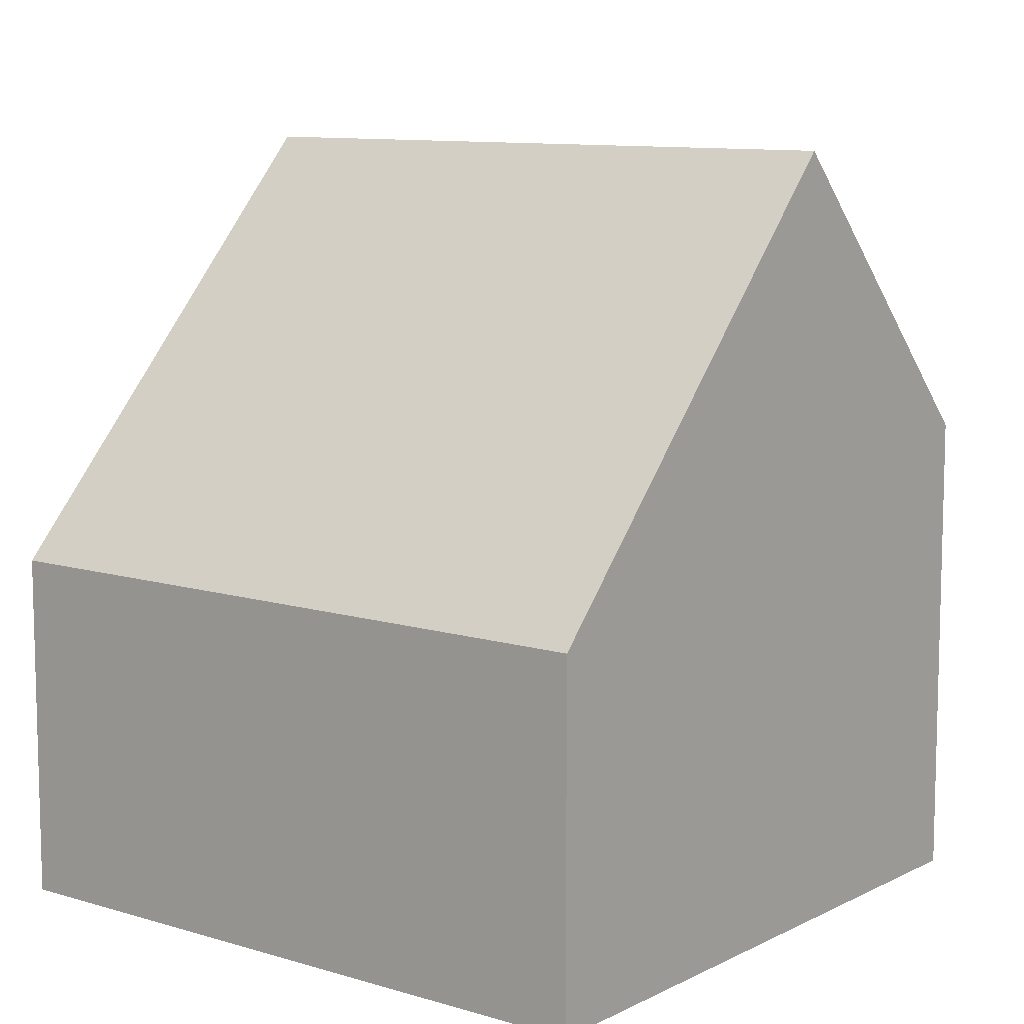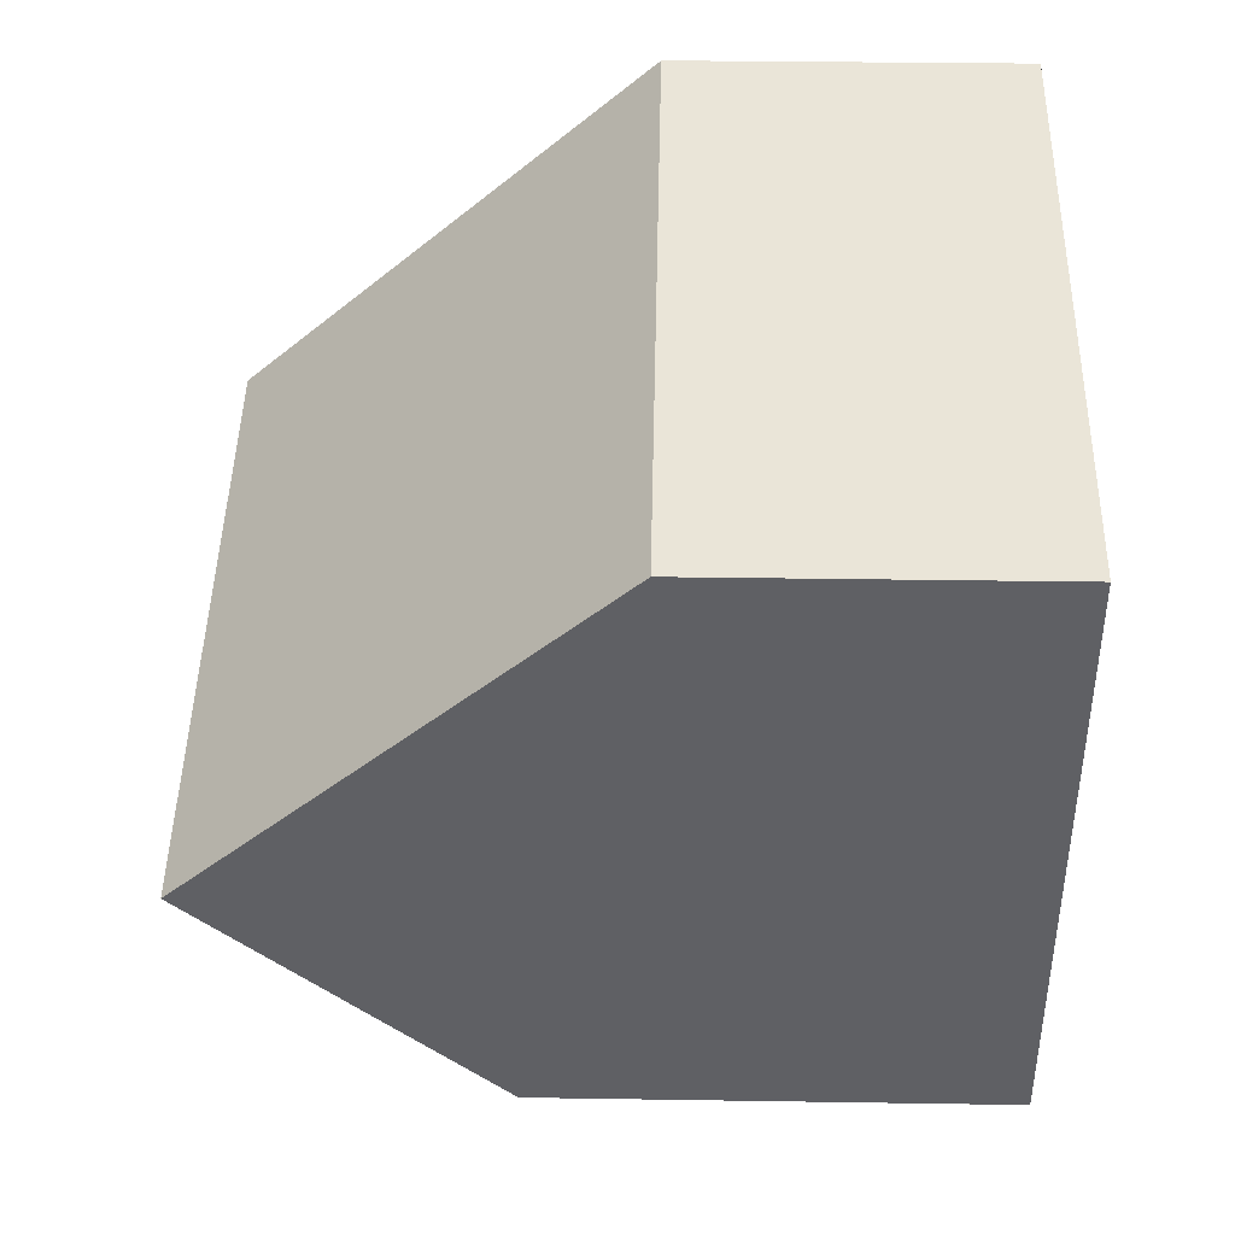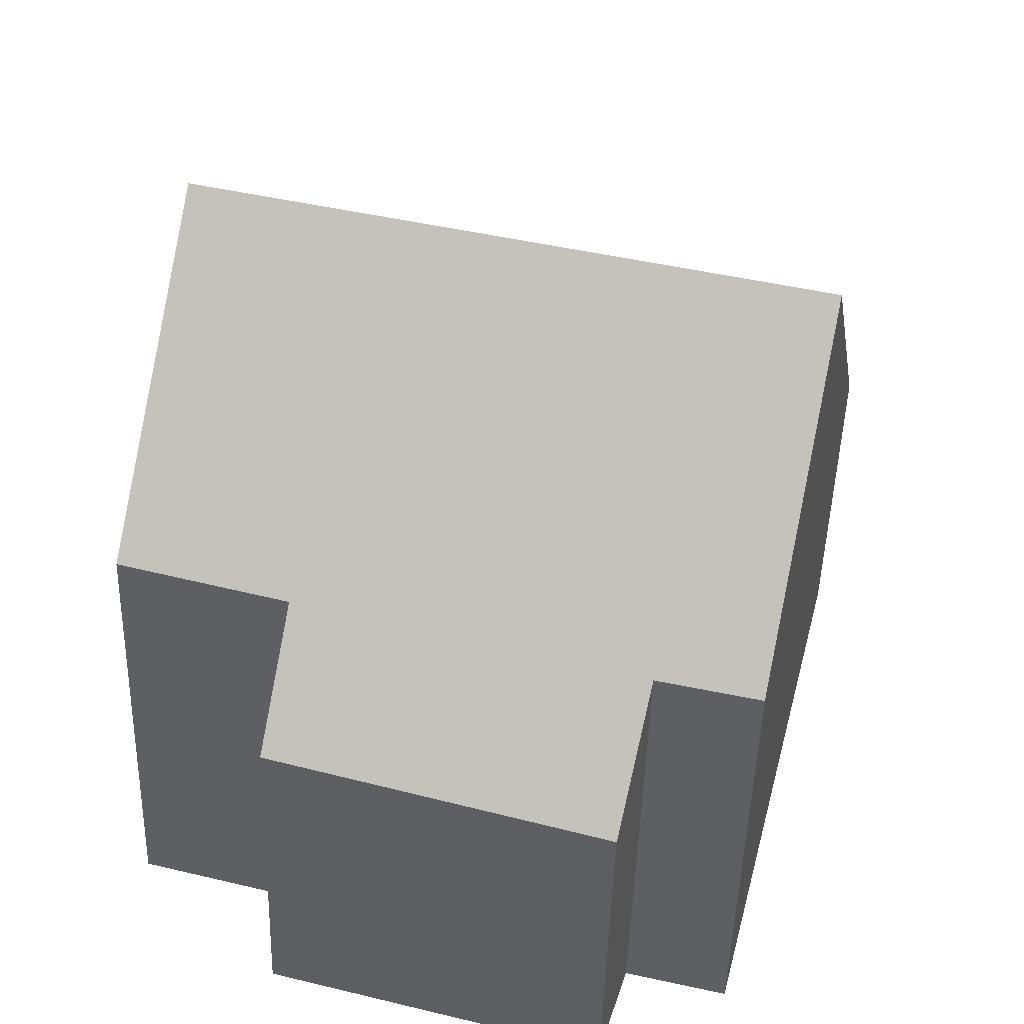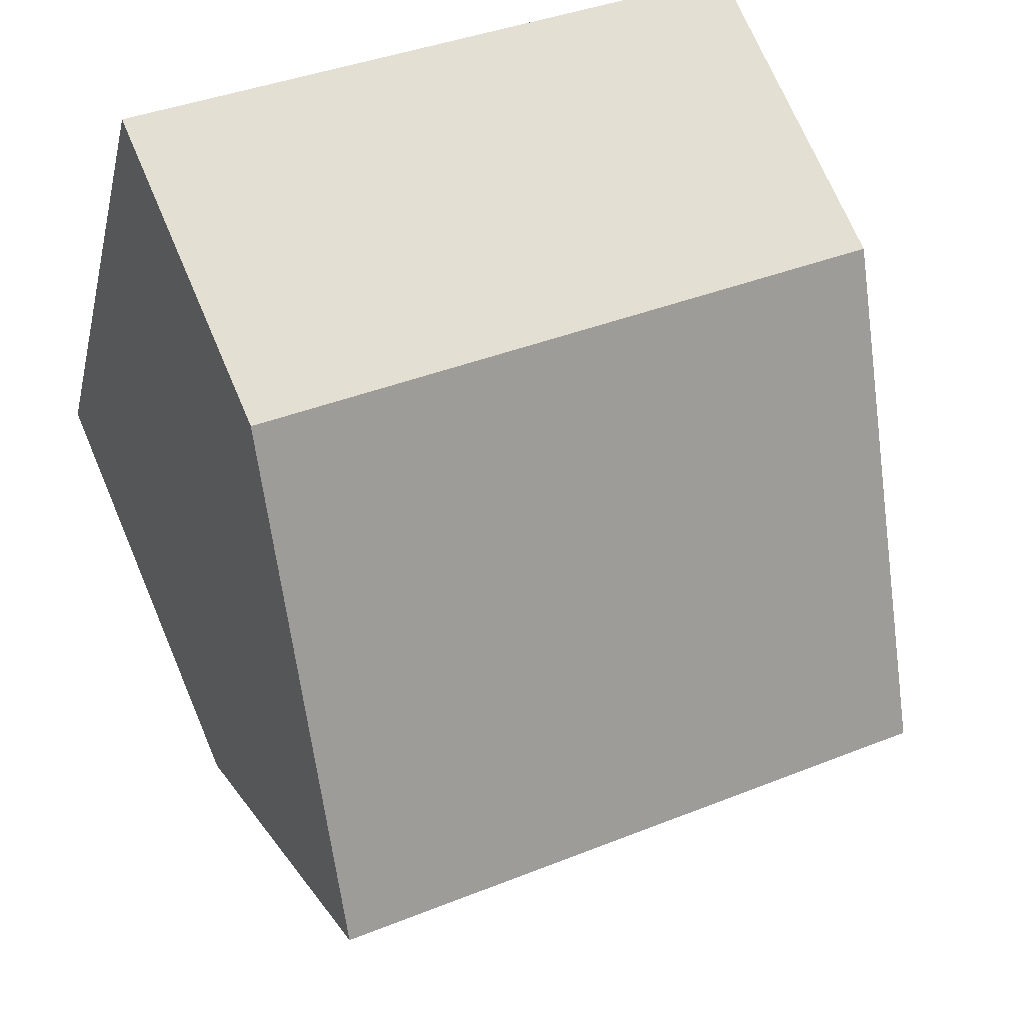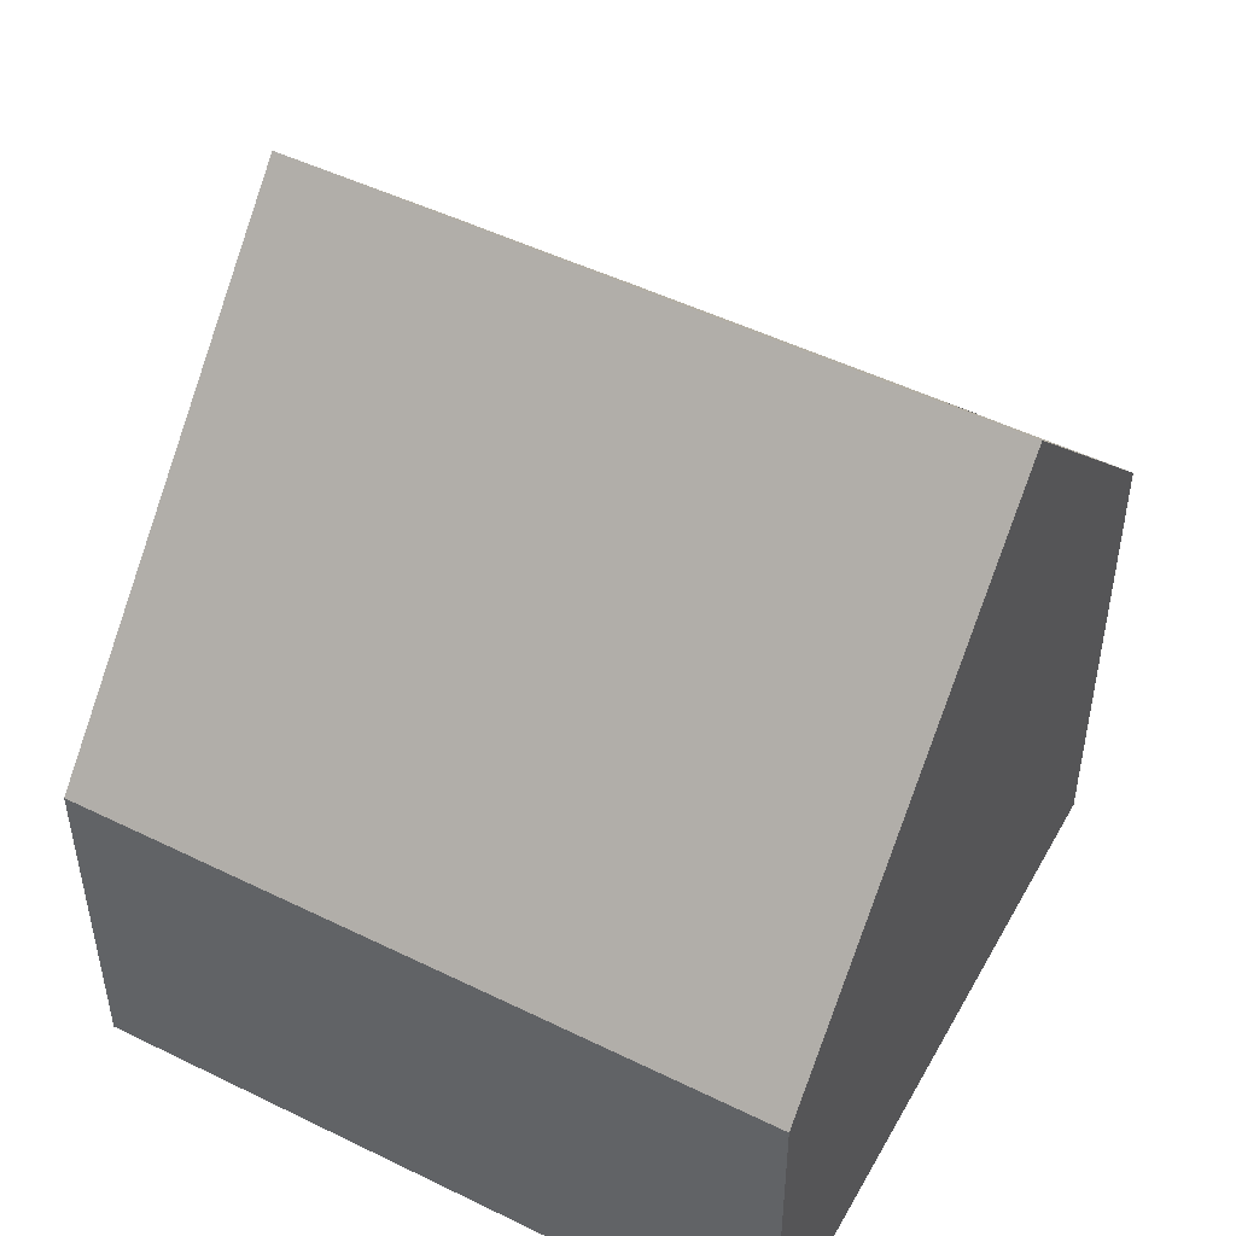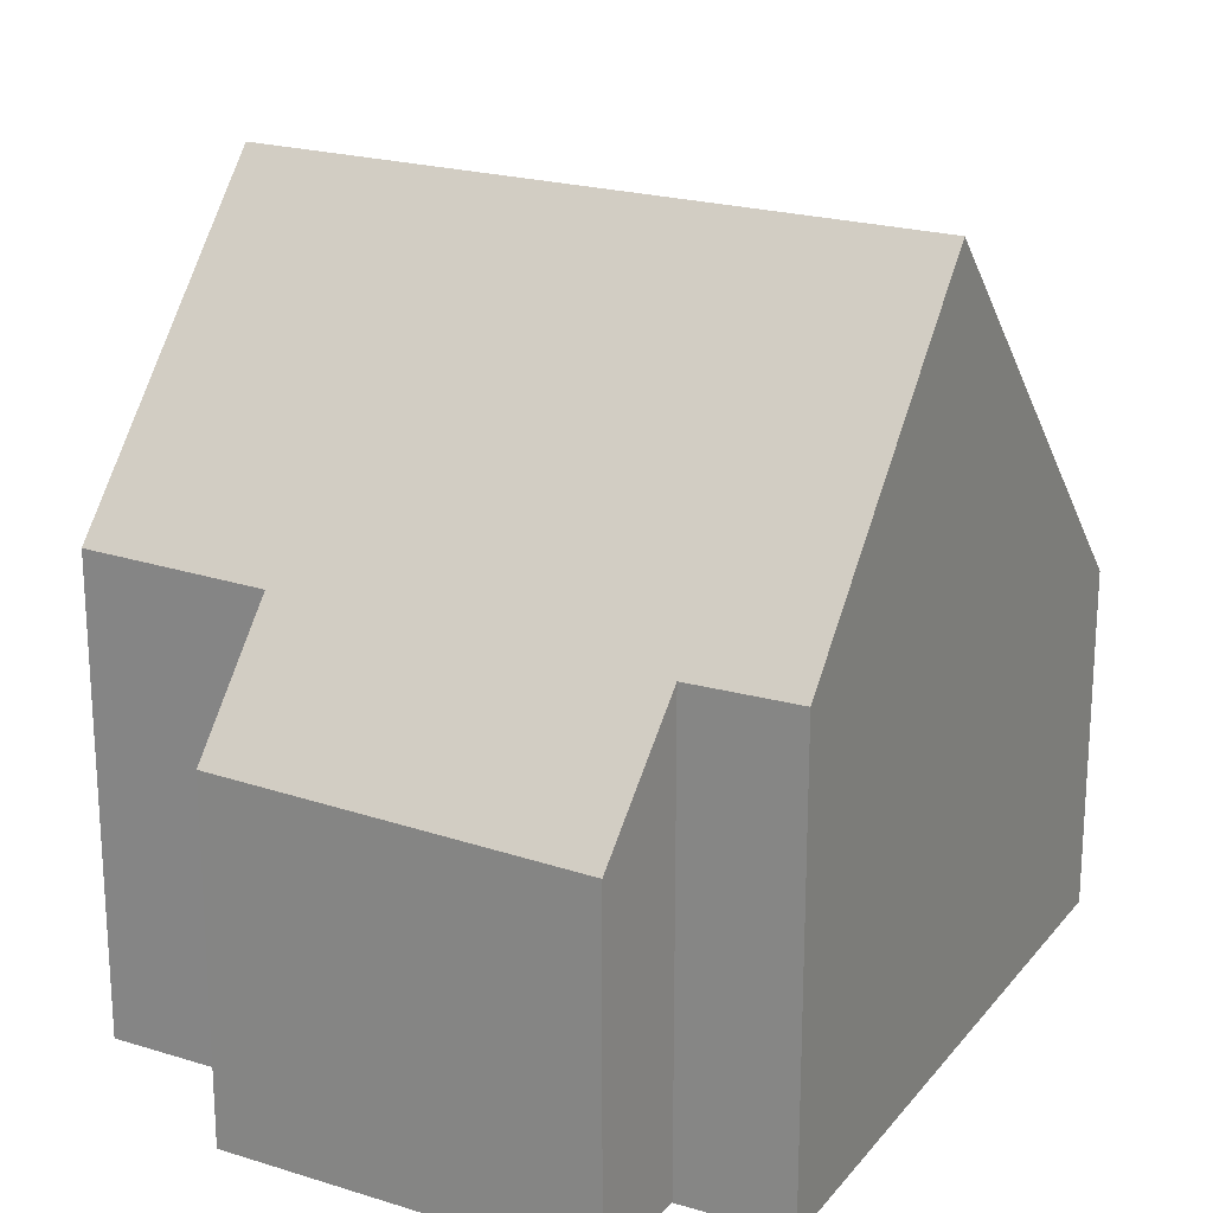
<metadata>
{"format":"obj","ext":"obj","renderer":"f3d","projection":"perspective","resolution":1024,"background":"white","views":[{"elev":9.9,"azim":24.0,"up":"+Y"},{"elev":30.7,"azim":-88.7,"up":"+Z"},{"elev":-48.2,"azim":178.4,"up":"+Z"},{"elev":71.3,"azim":156.9,"up":"+Z"},{"elev":49.5,"azim":14.3,"up":"+Y"},{"elev":21.9,"azim":-166.4,"up":"+Y"}]}
</metadata>
<code>
v  4.325 4.914 -10.31
v  9.063 6.678 -7.413
v  9.433 5.013 -8.921
v  10.7 10.86 -2.978
v  11.63 6.714 -6.728
v  1.352 10.86 -5.35
v  3.856 6.62 -8.791
v  2.316 6.636 -9.166
v  0 4.939 3.024e-16
v  9.373 4.939 2.379
v  9.373 -1.457e-16 2.379
v  10.7 1.823e-16 -2.978
v  11.63 4.12e-16 -6.728
v  9.063 4.539e-16 -7.413
v  9.433 5.463e-16 -8.921
v  4.325 6.315e-16 -10.31
v  2.316 5.613e-16 -9.166
v  3.856 5.383e-16 -8.791
v  1.352 3.276e-16 -5.35
v  0 0 0
g defaultobject
f 1 2 3
f 2 4 5
f 4 2 6
f 6 2 7
f 7 2 1
f 6 7 8
f 9 4 6
f 4 9 10
f 11 4 10
f 4 11 5
f 5 11 12
f 5 12 13
f 14 3 2
f 3 14 15
f 13 2 5
f 2 13 14
f 15 1 3
f 1 15 16
f 7 17 8
f 17 7 18
f 1 18 7
f 18 1 16
f 8 9 6
f 9 8 17
f 9 17 19
f 9 19 20
f 20 10 9
f 10 20 11
f 15 18 16
f 18 19 17
f 19 18 15
f 19 15 14
f 19 14 13
f 19 13 12
f 19 12 20
f 20 12 11

</code>
